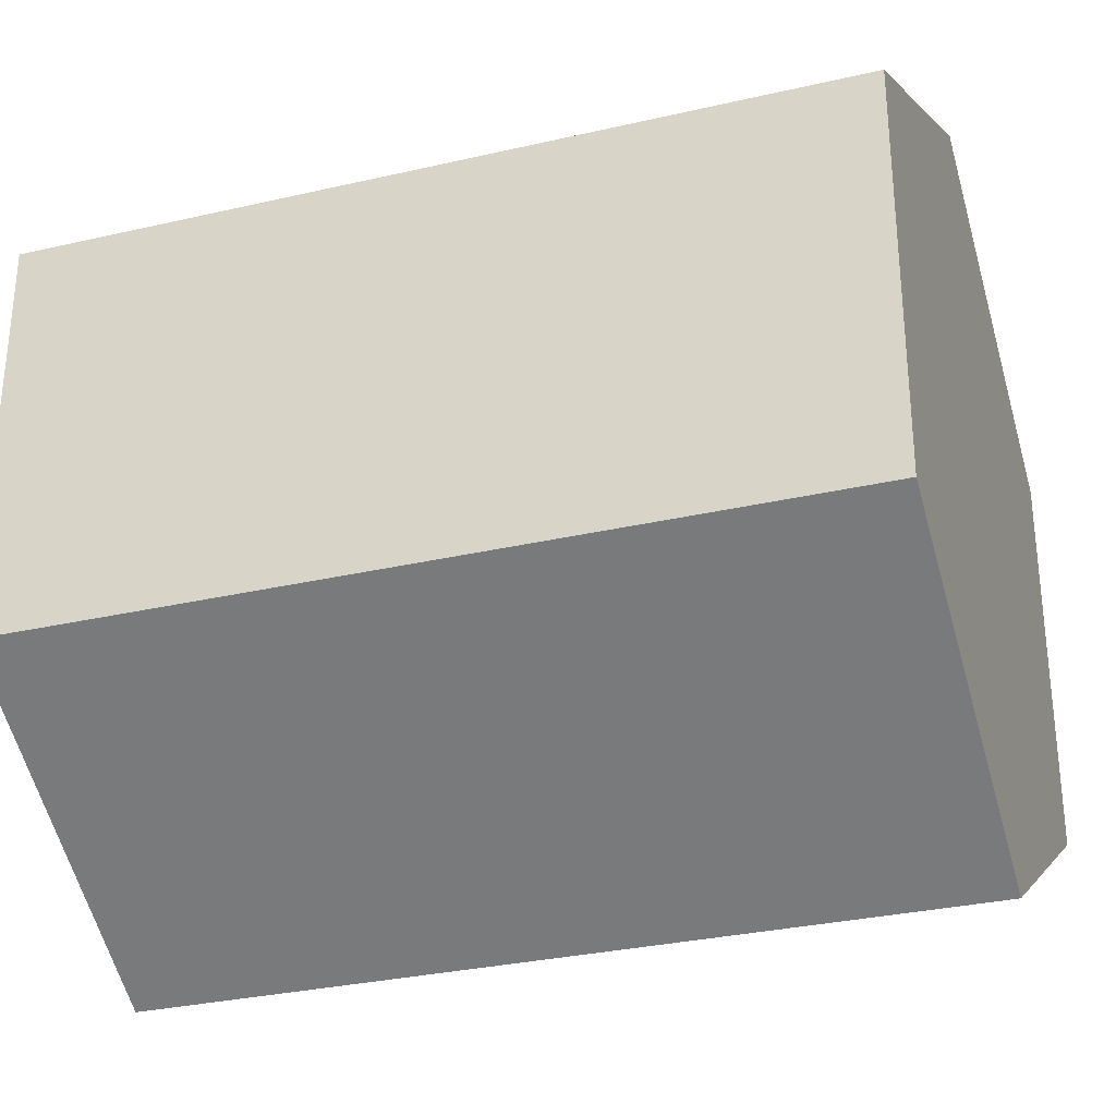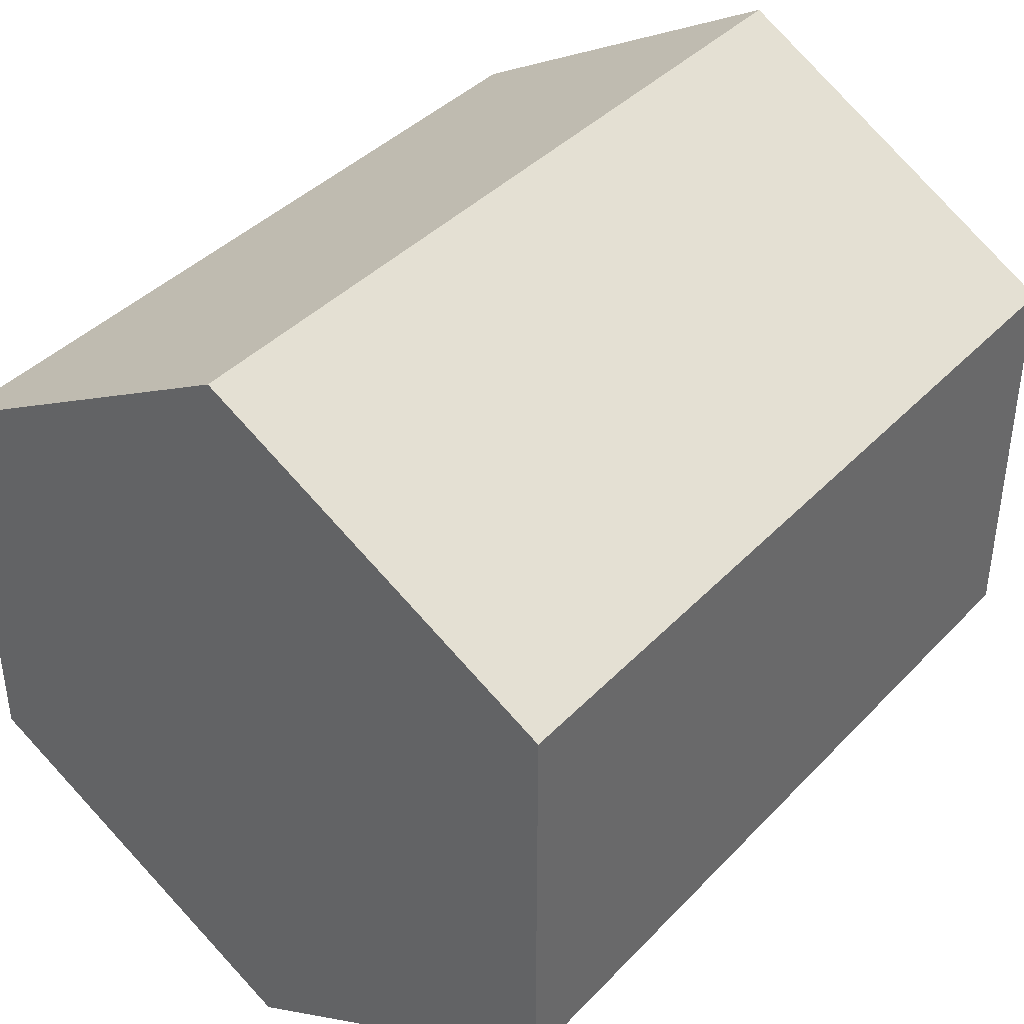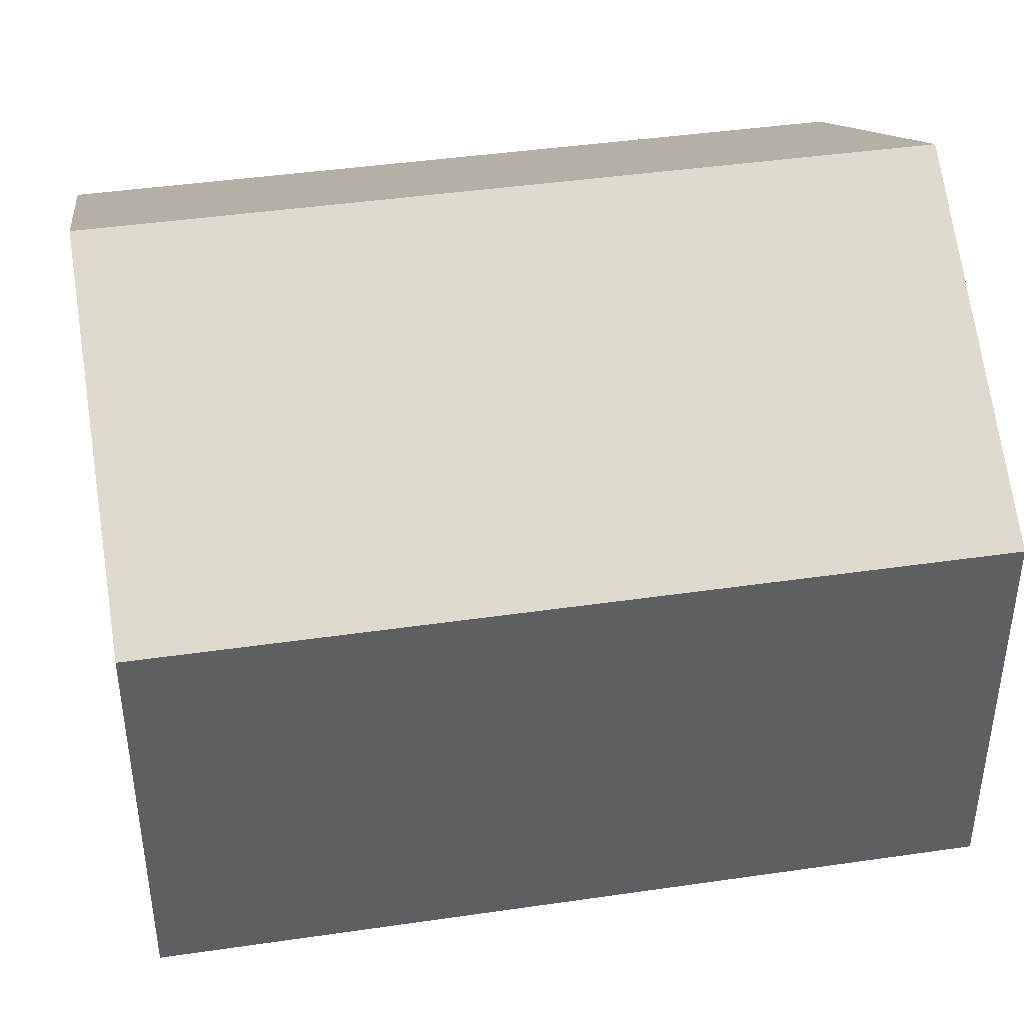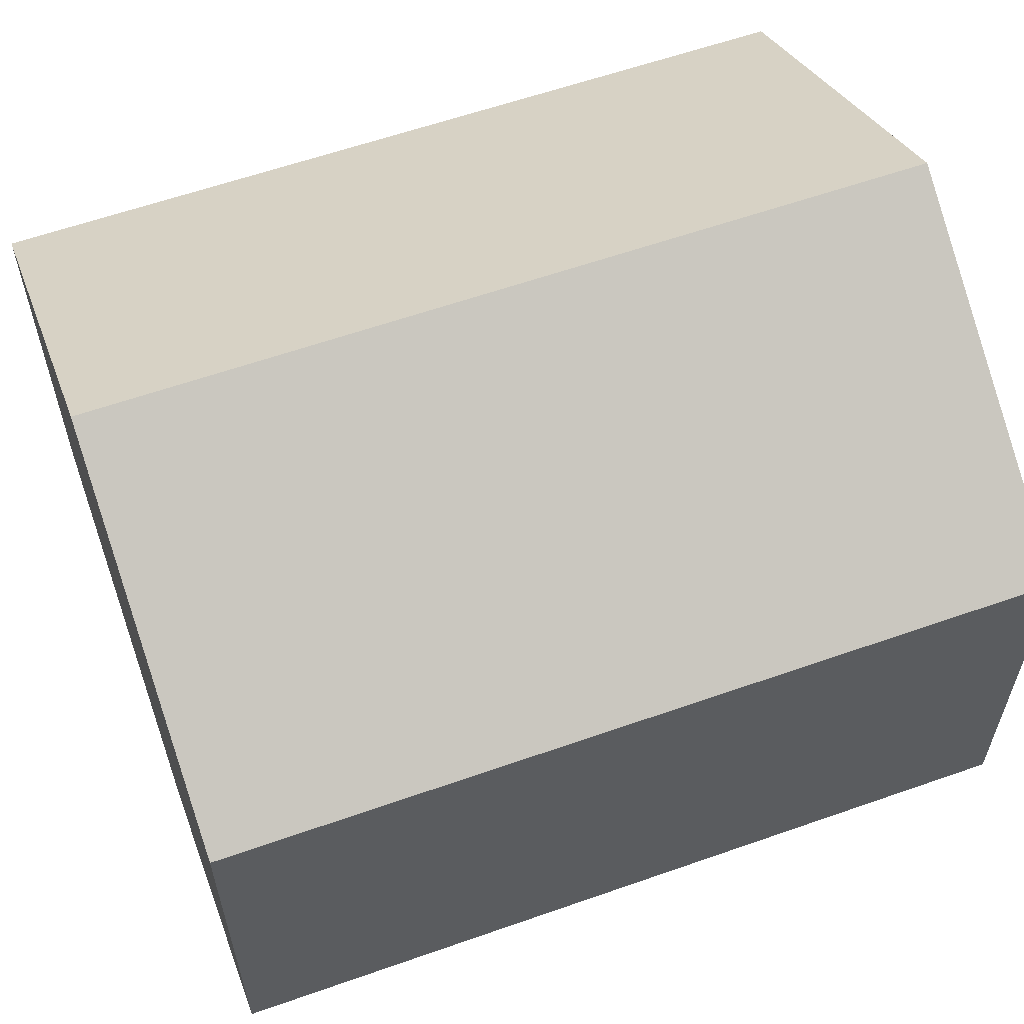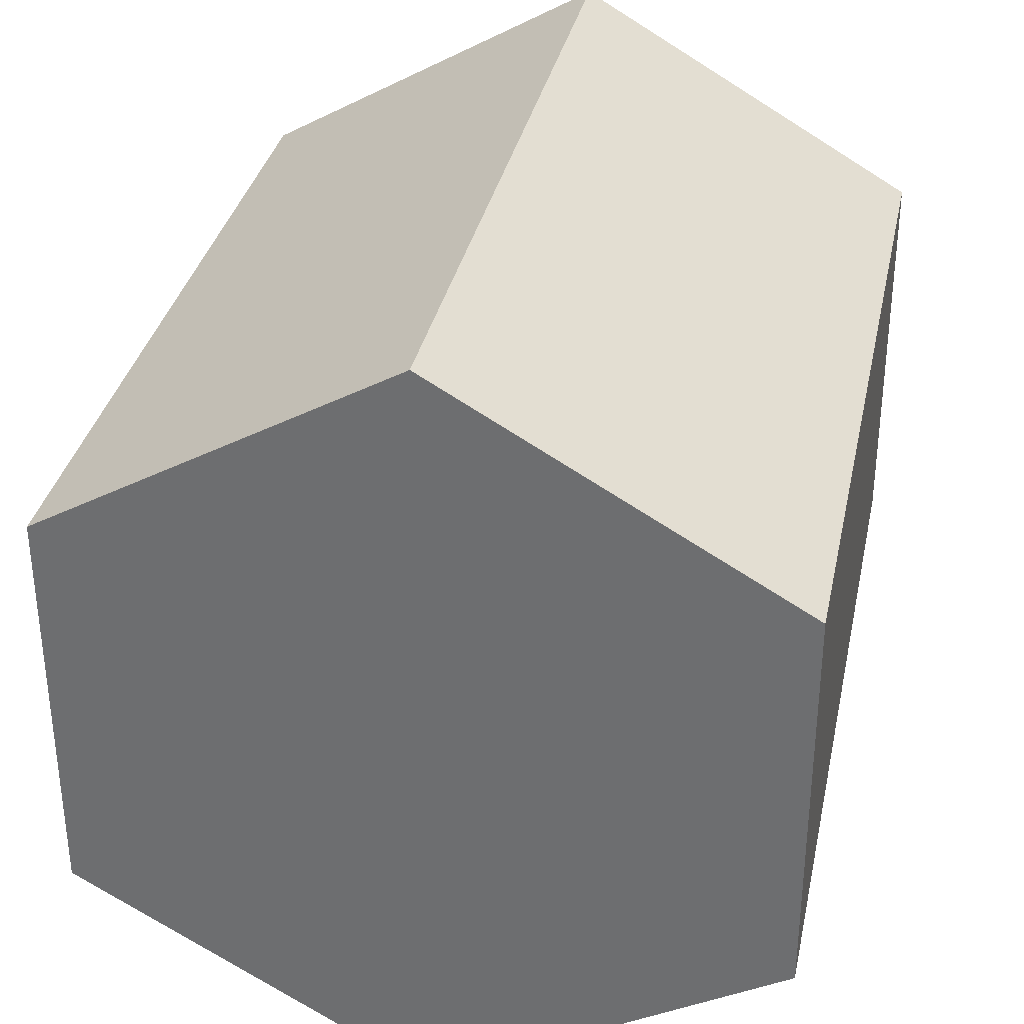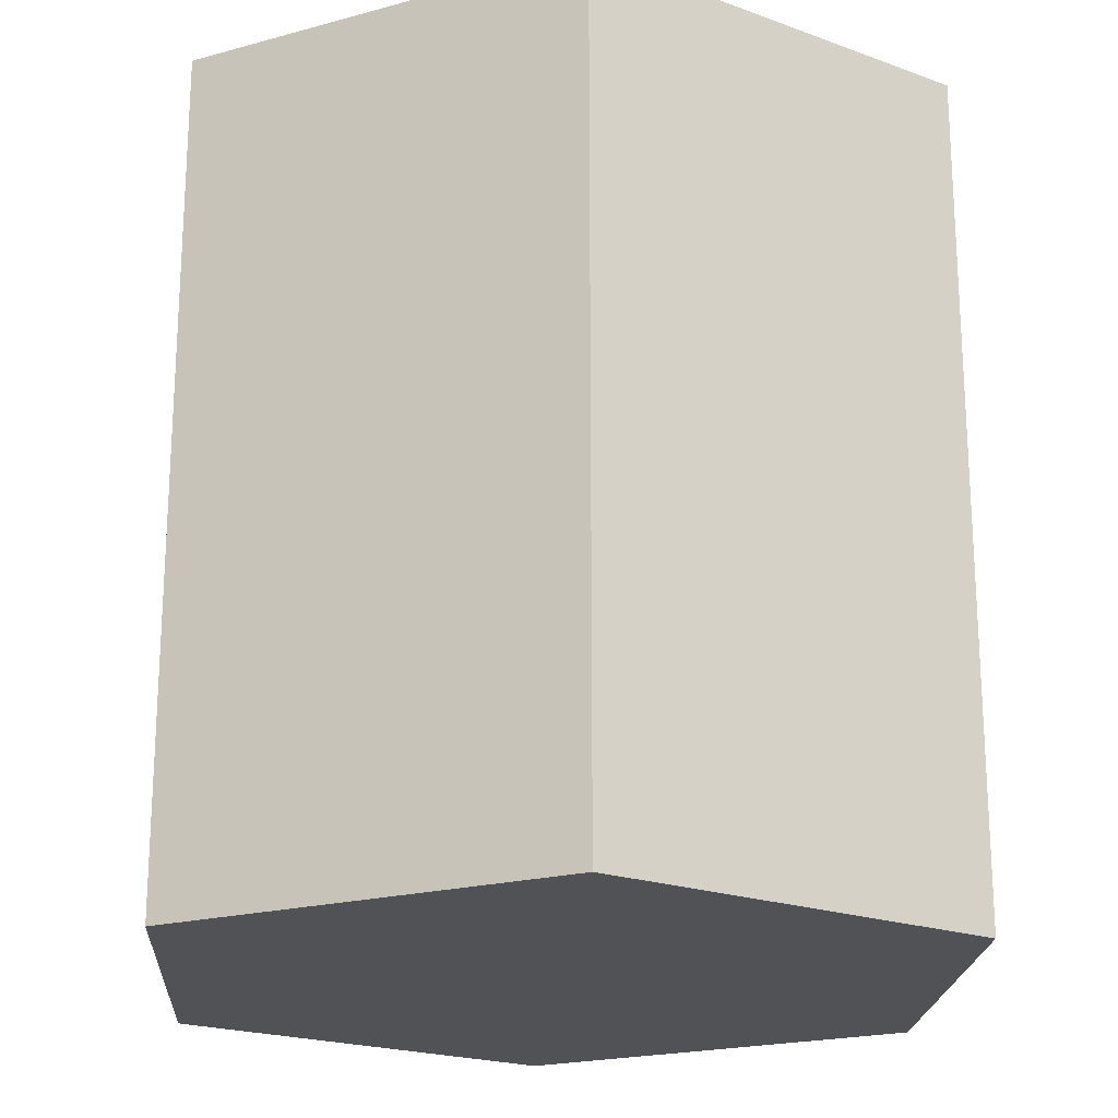
<metadata>
{"format":"obj","ext":"obj","renderer":"f3d","projection":"perspective","resolution":1024,"background":"white","views":[{"elev":-30.8,"azim":108.4,"up":"+Z"},{"elev":40.1,"azim":-141.4,"up":"+Z"},{"elev":42.2,"azim":80.1,"up":"+Z"},{"elev":60.2,"azim":-109.8,"up":"+Z"},{"elev":33.9,"azim":11.8,"up":"+Z"},{"elev":-20.7,"azim":176.4,"up":"+Y"}]}
</metadata>
<code>
o Cylinder_Cylinder.001
v 0.005604 -1.001 -0.9851
v 0.005604 0.9988 -0.9851
v 0.8716 -1.001 -0.4851
v 0.8716 0.9988 -0.4851
v 0.8716 -1.001 0.5149
v 0.8716 0.9988 0.5149
v 0.005604 -1.001 1.015
v 0.005604 0.9988 1.015
v -0.8604 -1.001 0.5149
v -0.8604 0.9988 0.5149
v -0.8604 -1.001 -0.4851
v -0.8604 0.9988 -0.4851
f 1 2 4 3
f 3 4 6 5
f 5 6 8 7
f 7 8 10 9
f 4 2 12 10 8 6
f 9 10 12 11
f 11 12 2 1
f 1 3 5 7 9 11

</code>
